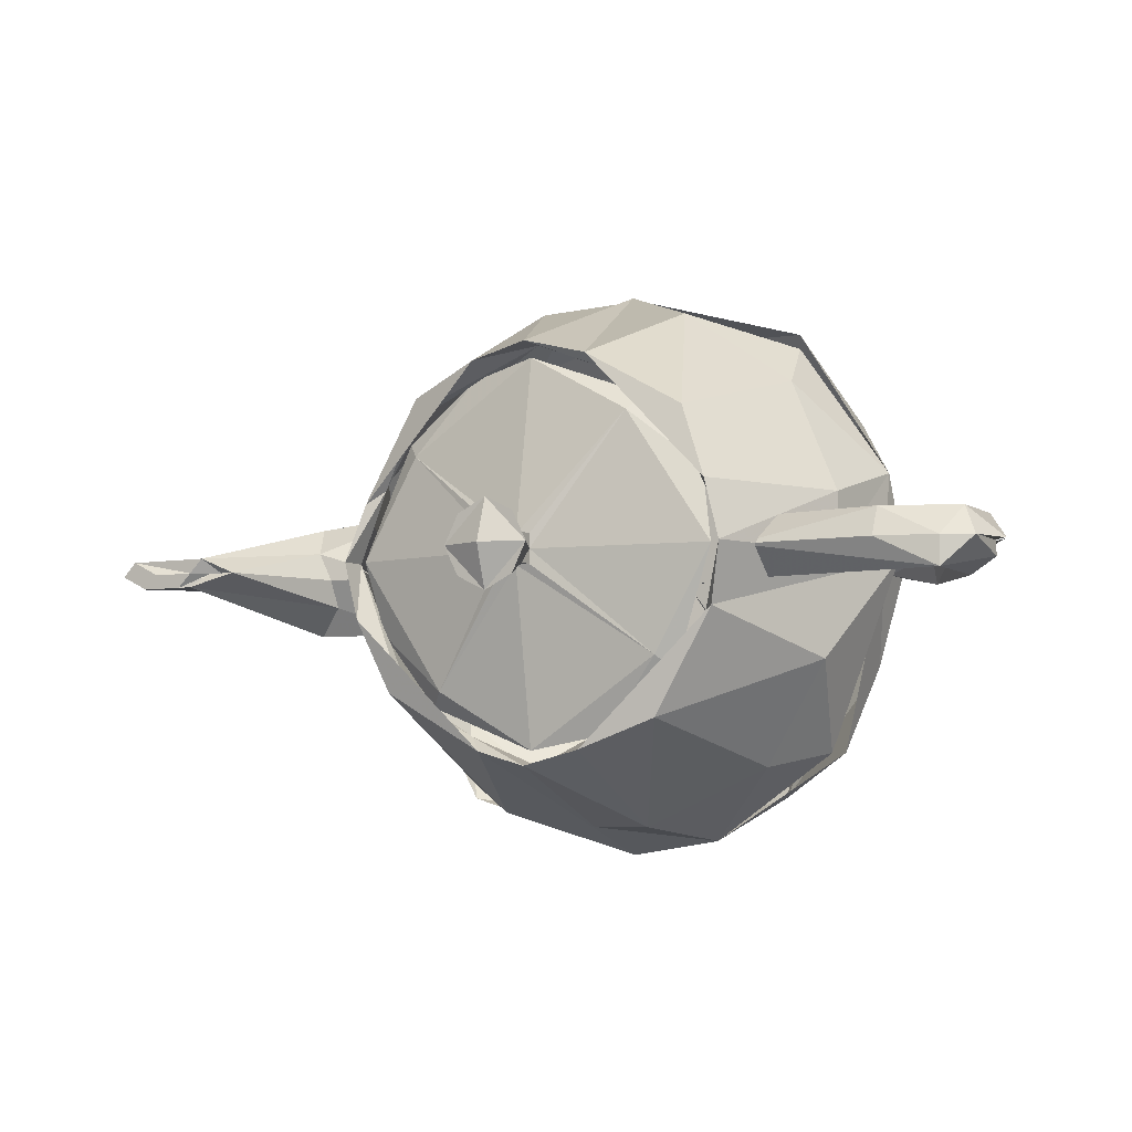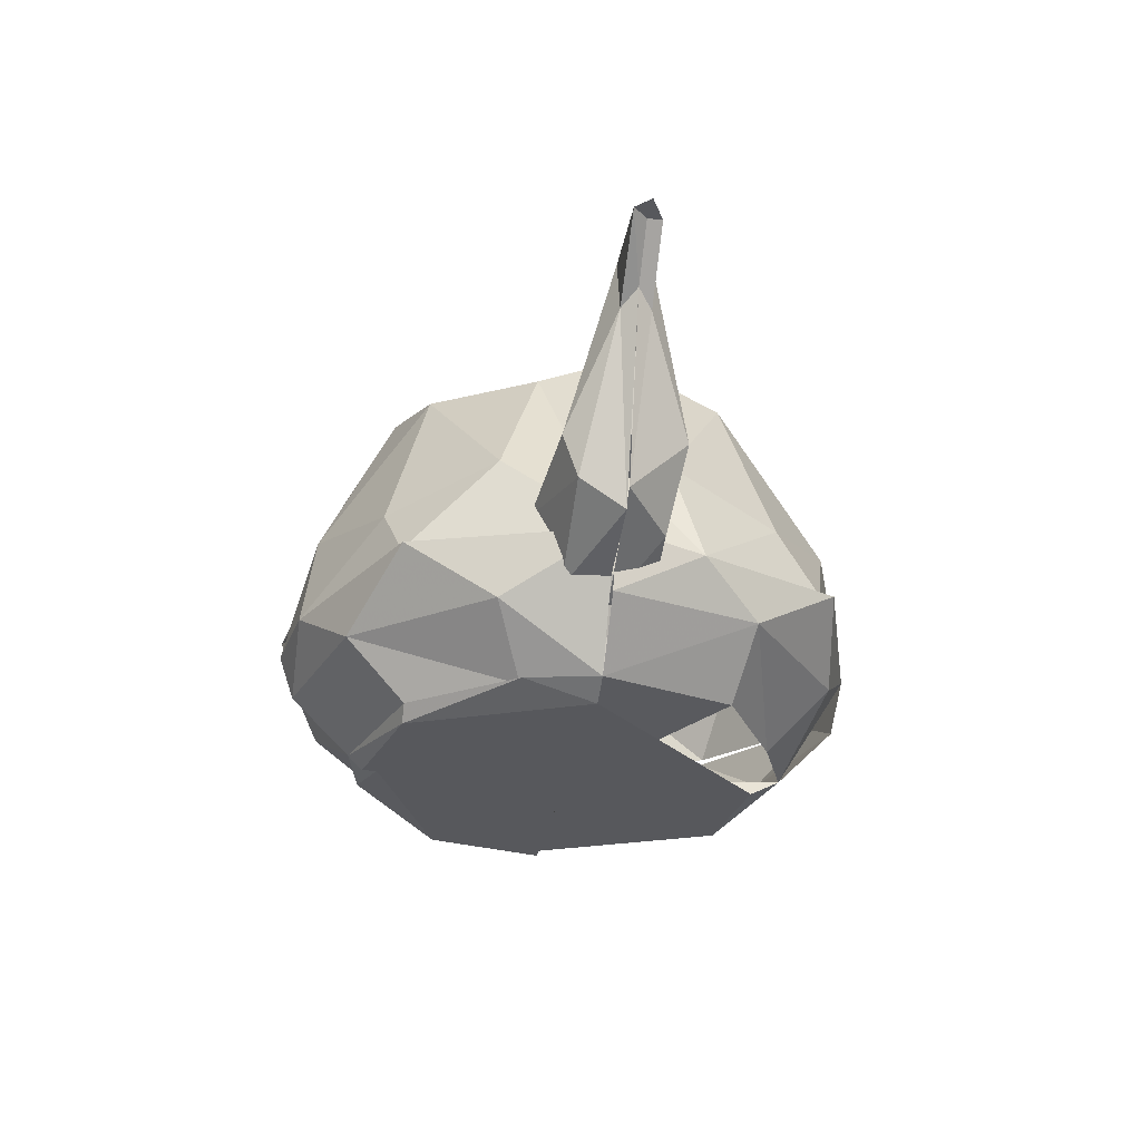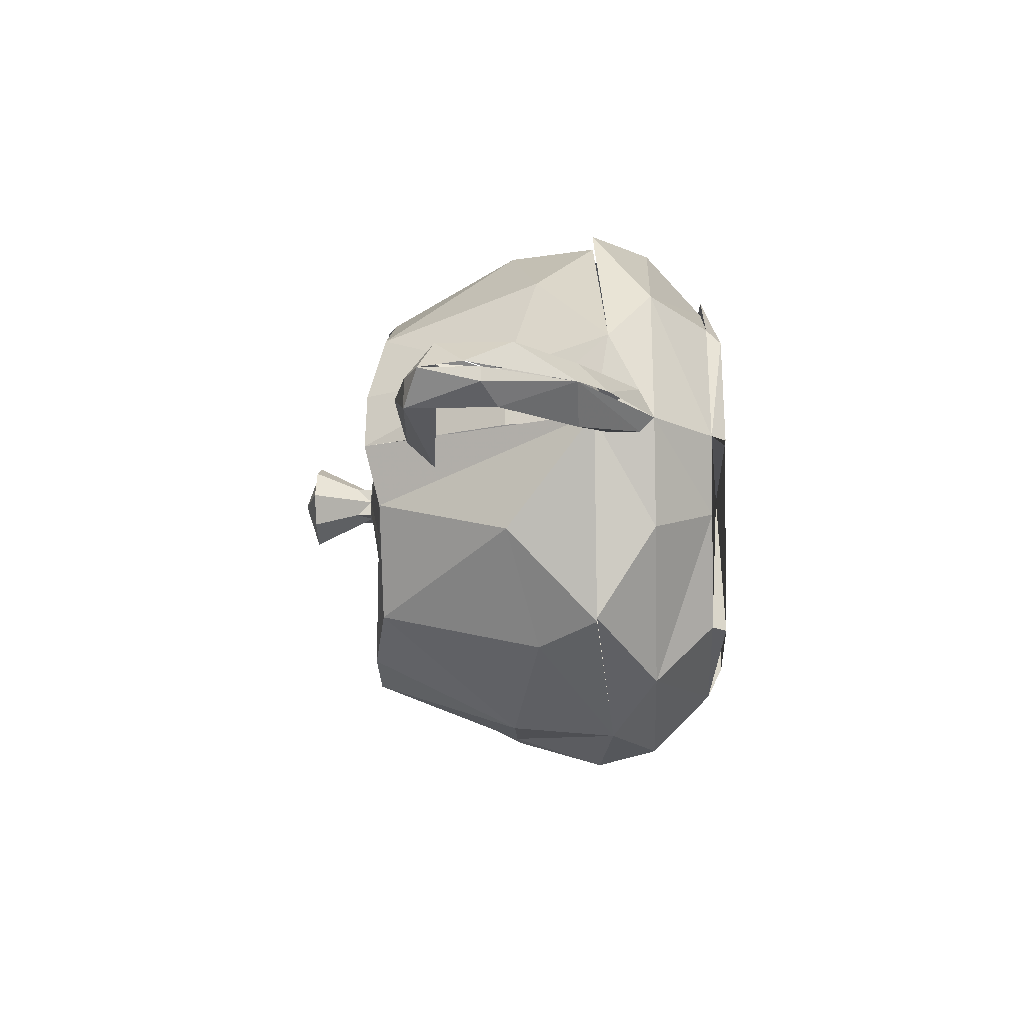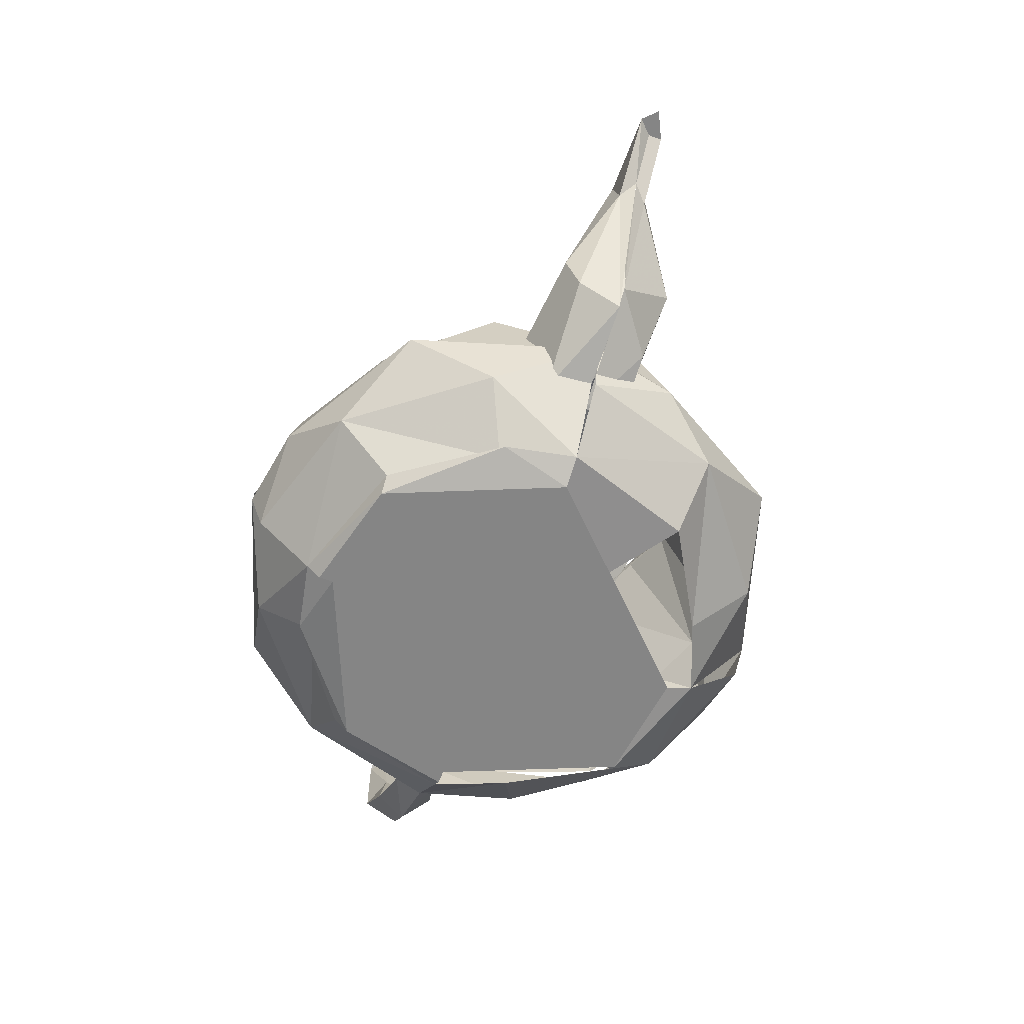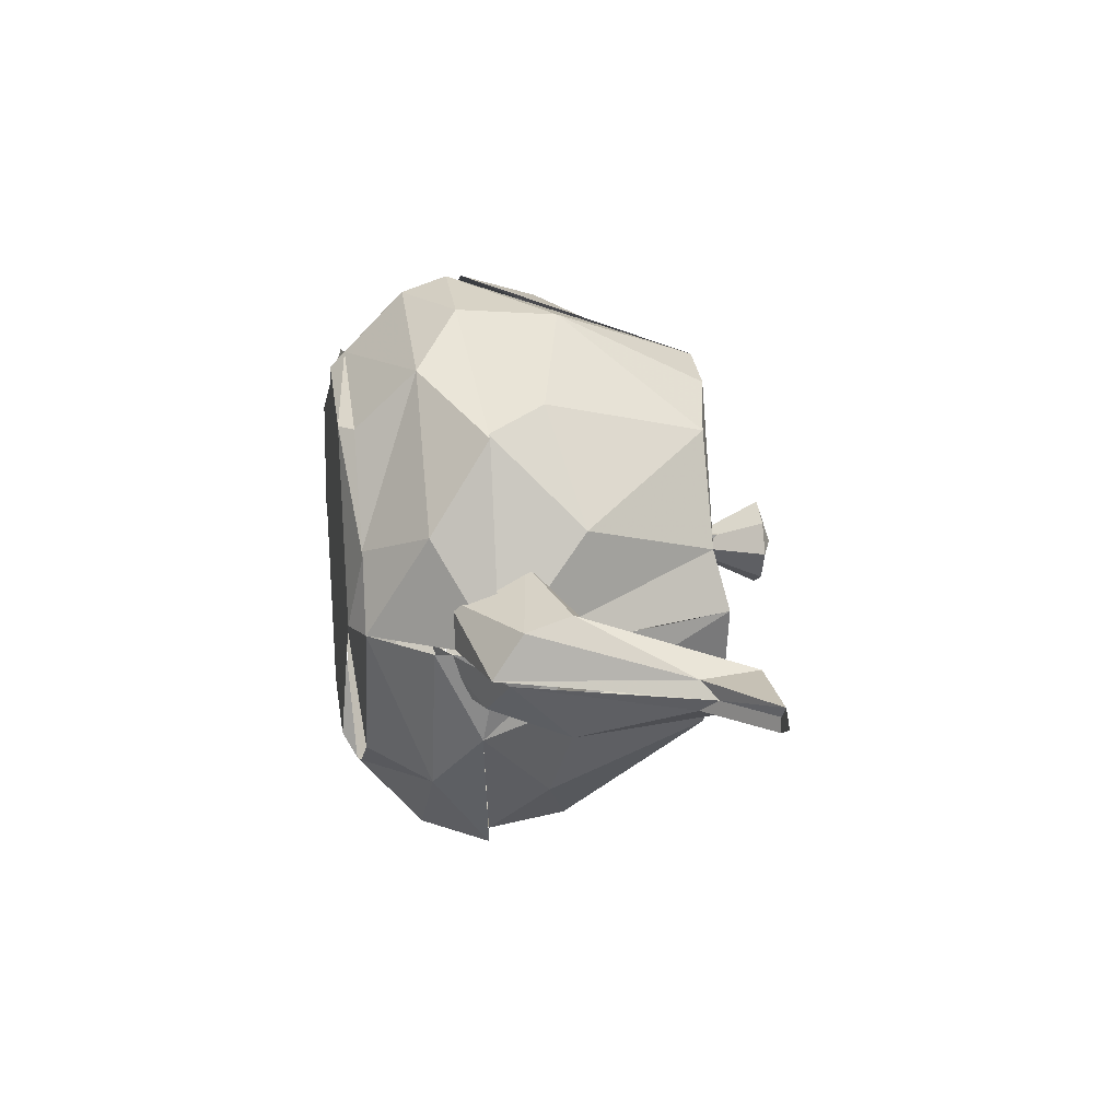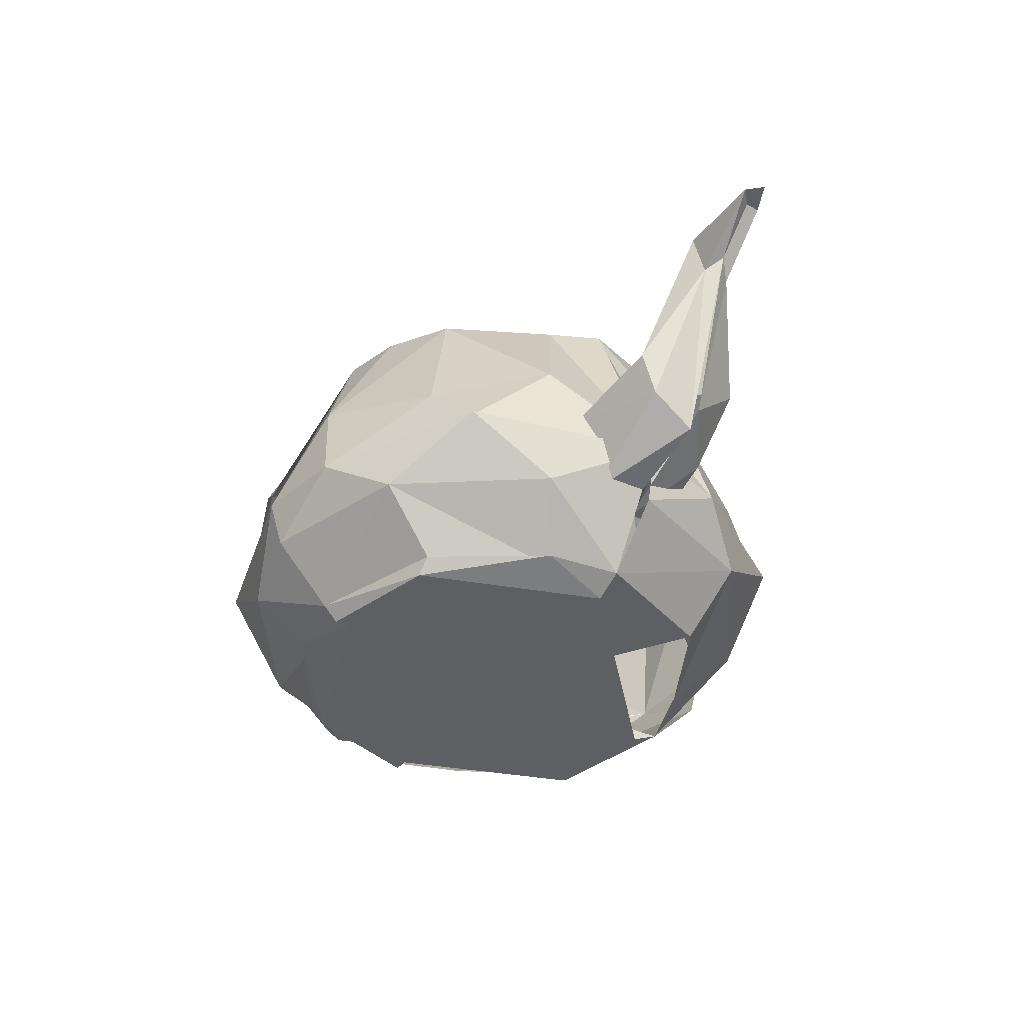
<metadata>
{"format":"obj","ext":"obj","renderer":"f3d","projection":"perspective","resolution":1024,"background":"white","views":[{"elev":-6.1,"azim":-151.5,"up":"+Z"},{"elev":-28.4,"azim":81.0,"up":"+Y"},{"elev":-17.1,"azim":-87.3,"up":"+Z"},{"elev":-61.7,"azim":69.6,"up":"+Y"},{"elev":18.8,"azim":81.4,"up":"+Z"},{"elev":-39.7,"azim":55.4,"up":"+Y"}]}
</metadata>
<code>
o teapot
v 10 24 -9
v 10 23 -9
v 14 23 0
v 13 25 -4
v 5 23 -12
v 14 25 0
v 0 25 -14
v 0 23 -14
v 4 24 -13
v 11 24 -9
v -9 24 -10
v -9 23 -10
v 0 23 -14
v -4 25 -13
v -12 23 -5
v -14 25 0
v -14 23 0
v -13 24 -4
v -9 24 -11
v -10 24 9
v -10 23 9
v -14 23 0
v -13 25 4
v -5 23 12
v 0 25 14
v 0 23 14
v -4 24 13
v -11 24 9
v 9 24 10
v 9 23 10
v 0 23 14
v 4 25 13
v 12 23 5
v 14 23 0
v 13 24 4
v 9 24 11
v 18 15 -4
v 18 15 0
v 7 15 -17
v 14 13 -12
v 0 9 -20
v 19 8 -6
v 20 9 0
v 13 9 -15
v -4 15 -18
v 0 15 -18
v -17 15 -7
v -12 13 -14
v -20 9 0
v -6 8 -19
v 0 9 -20
v -15 9 -13
v -18 15 4
v -18 15 0
v -7 15 17
v -14 13 12
v 0 9 20
v -19 8 6
v -19 9 0
v -13 9 15
v 4 15 18
v 0 8 20
v 17 15 7
v 12 13 14
v 20 9 0
v 6 8 19
v 15 9 13
v 19 5 0
v 16 5 -10
v 13 9 -16
v 7 5 -17
v 0 1 -15
v 15 1 0
v 12 1 -9
v 5 1 -13
v 0 5 -19
v -10 5 -16
v -16 9 -13
v -17 5 -7
v -19 5 0
v 0 1 -15
v -9 1 -12
v -13 1 -5
v -15 1 0
v -19 5 0
v -16 5 10
v -13 9 16
v -7 5 17
v 0 1 15
v -15 1 0
v -12 1 9
v -5 1 13
v 0 5 19
v 10 5 16
v 16 9 13
v 17 5 7
v 15 1 0
v 0 1 15
v 9 1 12
v 13 1 5
v -26 19 -1
v -15 20 -2
v -15 20 0
v -23 20 0
v -27 21 -2
v -14 22 0
v -23 22 0
v -27 21 0
v -26 19 0
v -29 20 0
v -26 18 0
v -29 16 -1
v -27 18 0
v -29 16 0
v -14 22 0
v -23 21 2
v -15 20 2
v -19 20 0
v -27 19 1
v -27 21 0
v -24 19 0
v -28 19 2
v -30 17 0
v -27 15 -2
v -26 15 0
v -26 10 0
v -23 10 -2
v -26 14 0
v -23 11 0
v -19 6 -1
v -19 5 0
v -19 8 -1
v -28 14 2
v -26 15 1
v -24 8 0
v -24 10 2
v -25 13 0
v -20 8 0
v -19 6 2
v -19 8 1
v 16 14 0
v 22 15 0
v 22 14 -2
v 16 12 -4
v 24 13 -4
v 21 8 -3
v 16 6 -3
v 17 5 0
v 25 9 0
v 28 24 -1
v 28 20 -1
v 25 23 0
v 29 21 0
v 32 24 0
v 27 23 0
v 32 24 -1
v 24 8 0
v 17 6 3
v 17 6 0
v 17 11 5
v 24 13 4
v 23 15 2
v 17 14 0
v 22 15 0
v 24 10 3
v 28 20 1
v 27 24 1
v 32 24 0
v 33 24 1
v 27 23 0
v 32 24 -1
v 29 24 -1
v 34 24 0
v 28 24 0
v 27 23 -0
v 26 23 0
v 31 24 0
v 28 23 0
v 28 24 -0
v 28 24 0
v 34 24 0
v 31 24 0
v 0 31 0
v 3 30 0
v 0 30 -3
v 2 30 -2
v 1 27 -1
v 1 26 0
v 0 26 -1
v 1 26 -1
v 0 30 -3
v -3 30 0
v -2 30 -2
v -1 27 -1
v 0 26 -1
v -1 26 0
v -1 26 -1
v -3 30 0
v 0 30 3
v -2 30 2
v -1 27 1
v -1 26 0
v 0 26 1
v -1 26 1
v 0 30 3
v 3 30 0
v 2 30 2
v 1 27 1
v 0 26 1
v 1 26 0
v 1 26 1
v 7 24 -9
v 1 26 -1
v 1 26 0
v 0 26 -1
v 0 24 -13
v 13 24 0
v 12 23 -5
v 8 23 -10
v -9 24 -7
v -1 26 -1
v -1 26 0
v -13 24 0
v 0 24 -13
v -5 23 -12
v -10 23 -8
v -7 24 9
v -1 26 1
v 0 26 1
v 0 24 13
v -13 24 0
v -12 23 5
v -8 23 10
v 9 24 7
v 1 26 1
v 13 24 0
v 0 24 13
v 5 23 12
v 10 23 8
v 0 0 0
v 3 0 0
v 0 0 13
v 13 0 0
v 8 0 12
v 0 0 14
v 14 1 5
v 0 0 3
v -13 0 0
v -12 0 8
v -14 0 0
v -5 1 14
v -3 0 0
v 0 0 -13
v -8 0 -12
f 1 2 3
f 3 4 1
f 2 1 5
f 3 6 4
f 7 8 5
f 1 4 9
f 9 5 1
f 5 9 7
f 10 9 4
f 11 12 13
f 13 14 11
f 12 11 15
f 13 7 14
f 16 17 15
f 11 14 18
f 18 15 11
f 15 18 16
f 19 18 14
f 20 21 22
f 22 23 20
f 21 20 24
f 22 16 23
f 25 26 24
f 20 23 27
f 27 24 20
f 24 27 25
f 28 27 23
f 29 30 31
f 31 32 29
f 30 29 33
f 31 25 32
f 6 34 33
f 29 32 35
f 35 33 29
f 33 35 6
f 36 35 32
f 37 4 6
f 6 38 37
f 4 37 10
f 39 9 10
f 40 10 37
f 10 40 39
f 41 9 39
f 41 7 9
f 42 37 38
f 38 43 42
f 42 40 37
f 40 42 44
f 44 39 40
f 39 44 41
f 45 14 7
f 7 46 45
f 14 45 19
f 47 18 19
f 48 19 45
f 19 48 47
f 49 18 47
f 49 16 18
f 50 45 46
f 46 51 50
f 50 48 45
f 48 50 52
f 52 47 48
f 47 52 49
f 53 23 16
f 16 54 53
f 23 53 28
f 55 27 28
f 56 28 53
f 28 56 55
f 57 27 55
f 57 25 27
f 58 53 54
f 54 59 58
f 58 56 53
f 56 58 60
f 60 55 56
f 55 60 57
f 61 32 25
f 25 62 61
f 32 61 36
f 63 35 36
f 64 36 61
f 36 64 63
f 65 35 63
f 65 6 35
f 66 61 62
f 66 64 61
f 64 66 67
f 67 63 64
f 63 67 65
f 68 42 43
f 42 68 69
f 69 70 42
f 71 51 70
f 71 70 69
f 72 51 71
f 73 69 68
f 69 73 74
f 75 71 69
f 69 74 75
f 71 75 72
f 76 50 51
f 50 76 77
f 77 78 50
f 79 59 78
f 59 79 80
f 79 78 77
f 81 77 76
f 77 81 82
f 83 79 77
f 77 82 83
f 79 83 80
f 84 80 83
f 85 58 59
f 58 85 86
f 86 87 58
f 88 62 87
f 88 87 86
f 89 62 88
f 90 86 85
f 86 90 91
f 92 88 86
f 86 91 92
f 88 92 89
f 93 66 62
f 66 93 94
f 94 95 66
f 96 43 95
f 96 95 94
f 97 43 96
f 98 94 93
f 94 98 99
f 100 96 94
f 94 99 100
f 96 100 97
f 101 102 103
f 103 104 101
f 102 101 105
f 105 106 102
f 106 105 107
f 107 105 108
f 104 109 101
f 110 108 105
f 109 111 101
f 112 110 105
f 111 113 101
f 114 110 112
f 115 116 117
f 118 103 117
f 115 107 116
f 117 116 119
f 104 118 117
f 117 119 104
f 107 120 116
f 121 104 119
f 122 116 120
f 116 122 119
f 109 121 119
f 120 110 122
f 110 123 122
f 113 109 119
f 101 113 124
f 124 105 101
f 124 112 105
f 113 125 124
f 126 114 112
f 127 125 128
f 128 129 127
f 127 124 125
f 126 112 124
f 124 127 126
f 130 126 127
f 126 130 131
f 132 127 129
f 127 132 130
f 129 59 132
f 133 122 123
f 134 119 122
f 122 133 134
f 119 134 113
f 128 113 134
f 123 126 133
f 126 135 133
f 136 134 133
f 137 128 134
f 133 135 136
f 134 136 137
f 129 137 136
f 138 129 136
f 136 139 140
f 135 131 139
f 139 136 135
f 136 140 138
f 141 142 143
f 143 144 141
f 144 143 145
f 146 147 144
f 144 145 146
f 147 146 148
f 149 148 146
f 146 145 149
f 150 145 143
f 145 150 151
f 151 149 145
f 152 143 142
f 143 152 150
f 153 149 151
f 154 153 151
f 152 155 150
f 156 151 150
f 156 154 151
f 157 158 159
f 160 161 162
f 162 163 160
f 163 162 164
f 165 158 157
f 165 160 158
f 160 165 161
f 157 153 166
f 166 165 157
f 166 161 165
f 161 166 167
f 161 167 162
f 152 164 162
f 162 167 152
f 153 168 169
f 169 166 153
f 169 167 166
f 170 152 167
f 171 168 172
f 168 171 173
f 174 175 176
f 174 172 175
f 172 174 171
f 173 171 177
f 174 178 179
f 179 171 174
f 171 179 177
f 180 176 167
f 168 173 169
f 167 169 180
f 173 181 169
f 182 169 181
f 178 180 169
f 181 177 182
f 169 182 178
f 183 184 185
f 184 186 185
f 187 186 184
f 184 188 187
f 186 187 189
f 189 185 186
f 190 187 188
f 187 190 189
f 183 191 192
f 191 193 192
f 194 193 191
f 191 195 194
f 193 194 196
f 196 192 193
f 197 194 195
f 194 197 196
f 183 198 199
f 198 200 199
f 201 200 198
f 198 202 201
f 200 201 203
f 203 199 200
f 204 201 202
f 201 204 203
f 183 205 206
f 205 207 206
f 208 207 205
f 205 209 208
f 207 208 210
f 210 206 207
f 211 208 209
f 208 211 210
f 212 213 214
f 212 215 213
f 216 215 212
f 214 217 212
f 218 212 217
f 212 218 219
f 212 219 216
f 220 221 215
f 220 222 221
f 223 222 220
f 215 224 220
f 225 220 224
f 220 225 226
f 220 226 223
f 227 228 222
f 227 229 228
f 230 229 227
f 222 231 227
f 232 227 231
f 227 232 233
f 227 233 230
f 234 235 229
f 234 214 235
f 236 214 234
f 229 237 234
f 238 234 237
f 234 238 239
f 234 239 236
f 240 241 242
f 241 243 242
f 244 242 243
f 242 244 245
f 246 244 243
f 244 246 99
f 243 97 246
f 244 99 89
f 89 245 244
f 240 247 248
f 247 242 248
f 249 248 242
f 248 249 250
f 251 249 242
f 249 251 91
f 242 89 251
f 249 91 84
f 84 250 249
f 240 252 253
f 252 248 253
f 254 253 248
f 253 254 255
f 256 254 248
f 254 256 82
f 248 84 256
f 254 82 72
f 72 255 254
f 240 257 243
f 257 253 243
f 258 243 253
f 243 258 259
f 260 258 253
f 258 260 74
f 253 72 260
f 258 74 97
f 97 259 258
l 106 115
l 114 123
l 108 120
l 180 174

</code>
